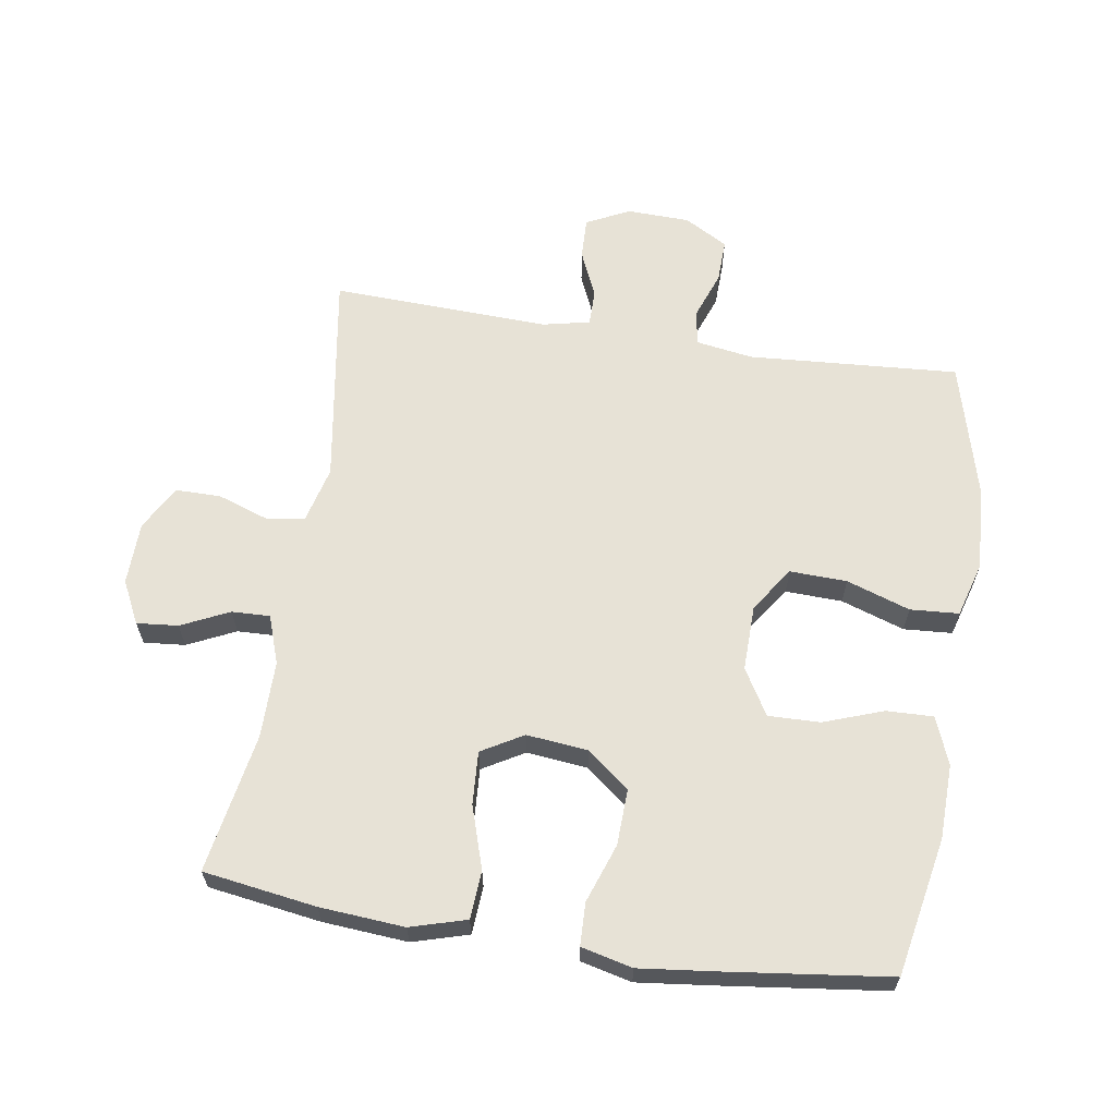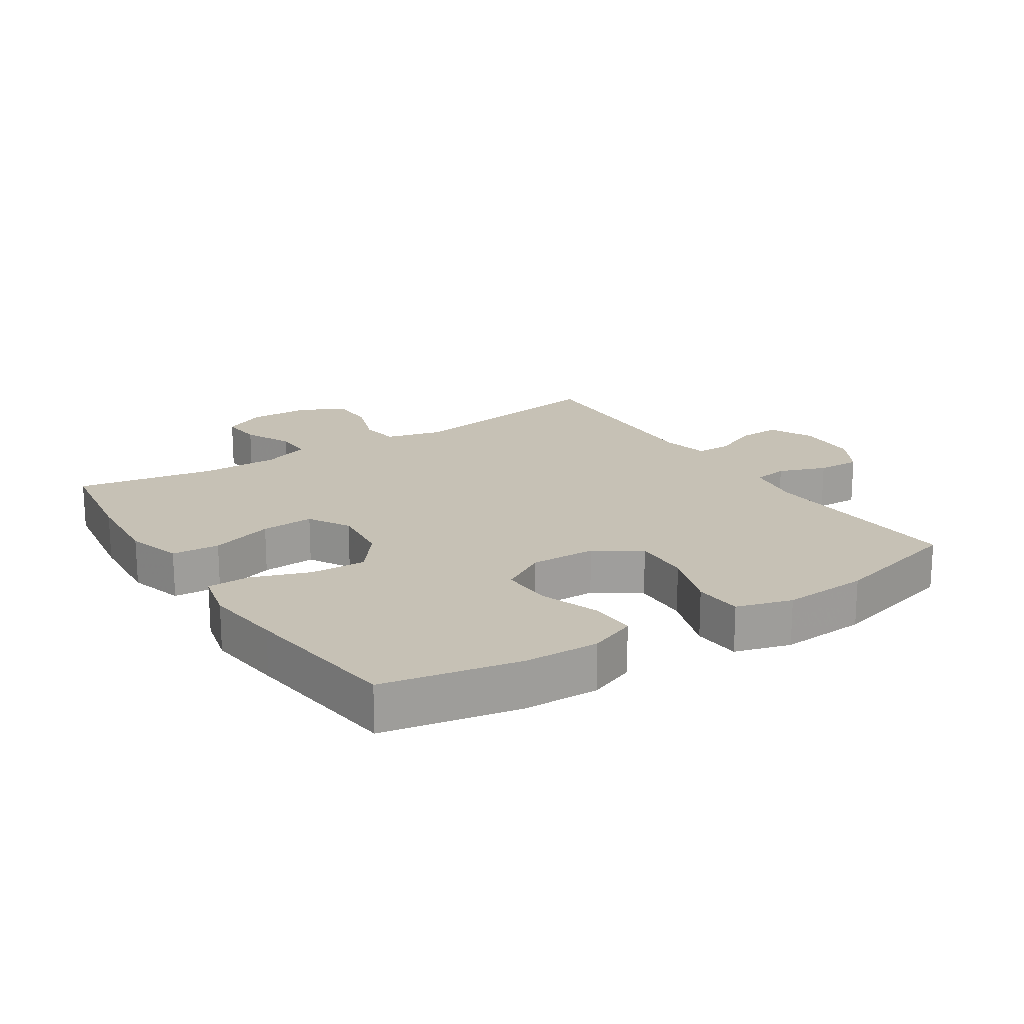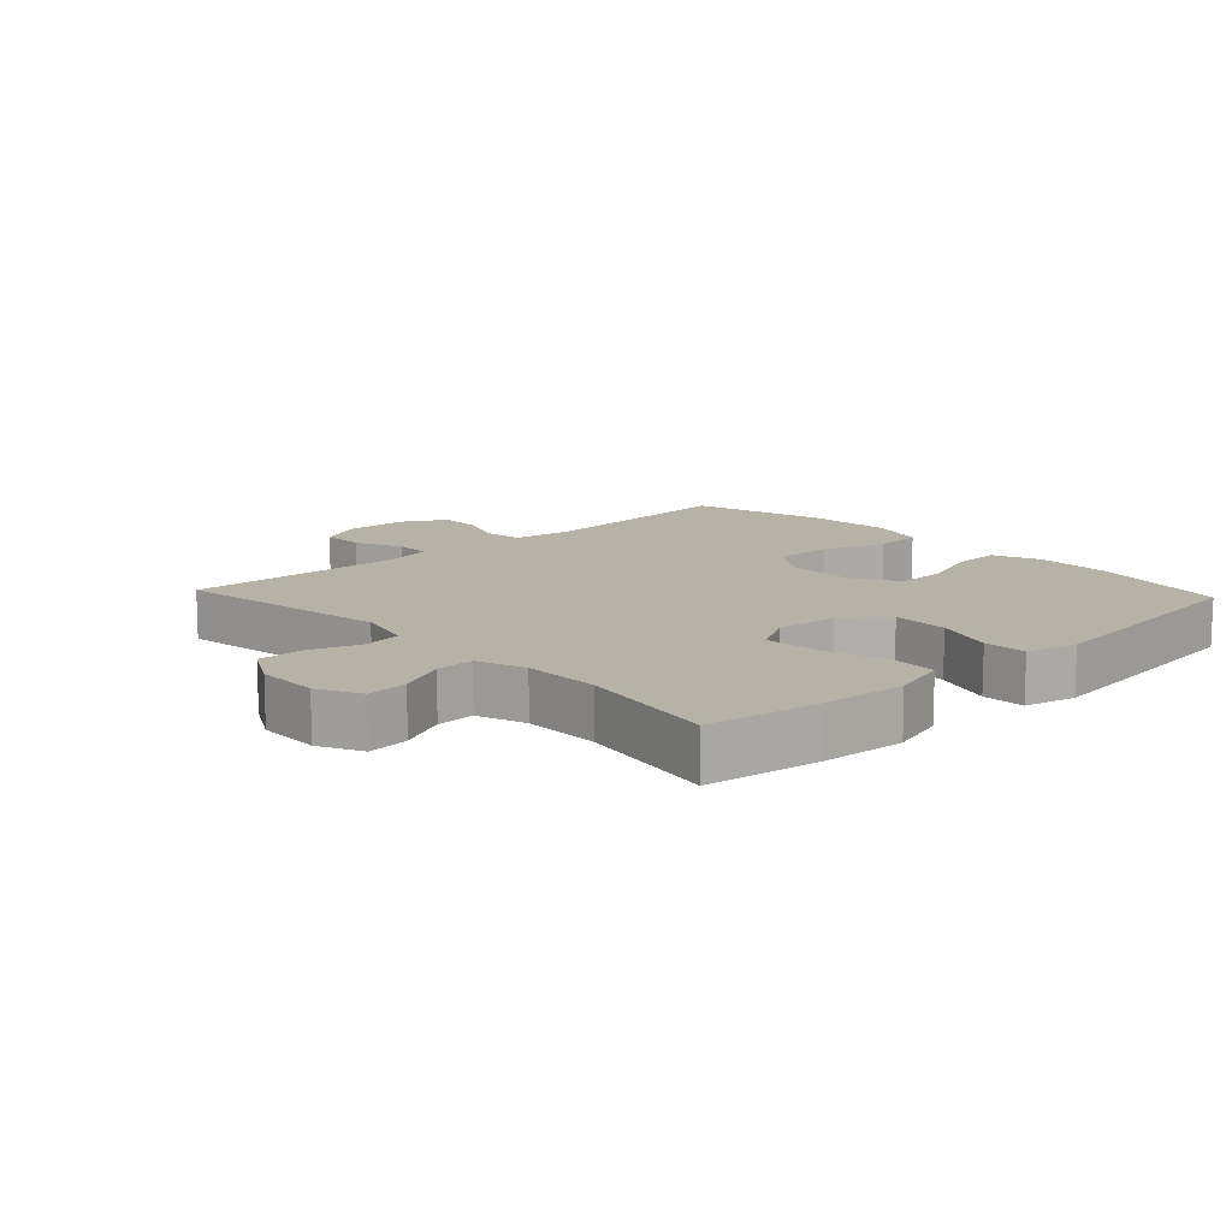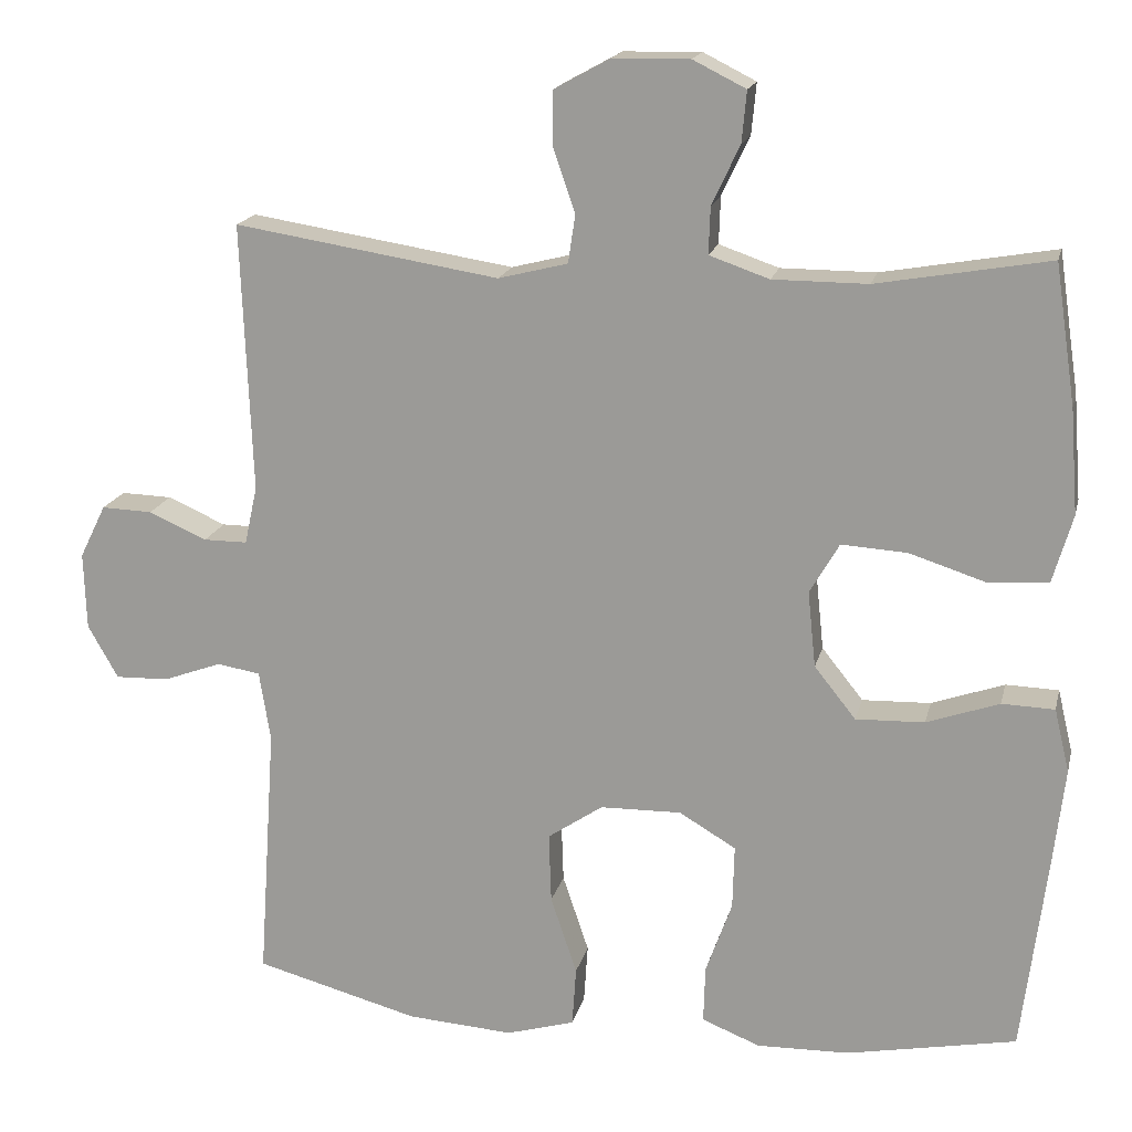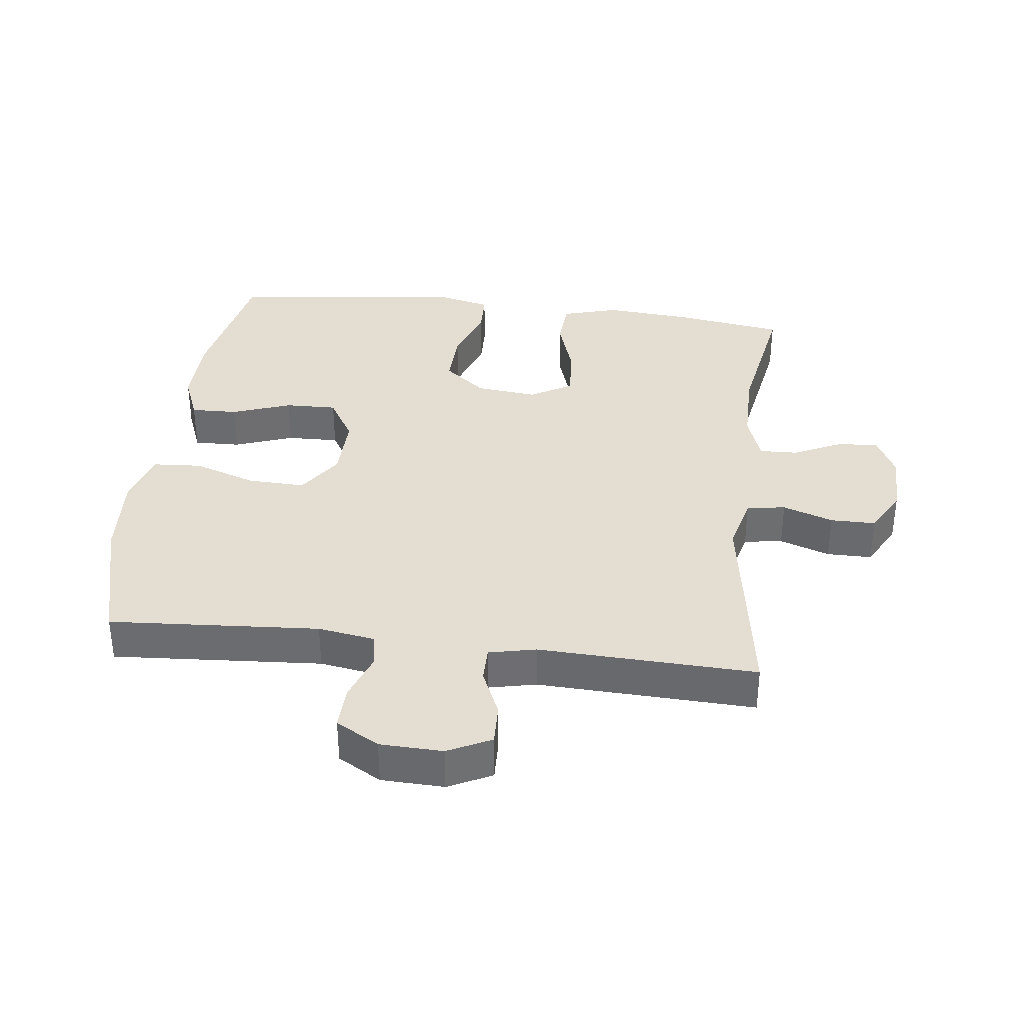
<metadata>
{"format":"obj","ext":"obj","renderer":"f3d","projection":"perspective","resolution":1024,"background":"white","views":[{"elev":63.2,"azim":98.9,"up":"+Y"},{"elev":18.8,"azim":147.0,"up":"+Y"},{"elev":12.5,"azim":47.0,"up":"+Y"},{"elev":17.5,"azim":13.0,"up":"+Z"},{"elev":36.0,"azim":-83.1,"up":"+Y"}]}
</metadata>
<code>
v 0.5 0.07 0.5
v 0.526 0.07 0.326
v 0.536 0.07 0.195
v 0.511 0.07 0.109
v 0.437 0.07 0.104
v 0.34 0.07 0.135
v 0.258 0.07 0.14
v 0.221 0.07 0.076
v 0.231 0.07 -0.019
v 0.283 0.07 -0.084
v 0.369 0.07 -0.081
v 0.46 0.07 -0.049
v 0.526 0.07 -0.051
v 0.545 0.07 -0.13
v 0.531 0.07 -0.251
v 0.5 0.07 -0.5
v 0.288 0.07 -0.541
v 0.172 0.07 -0.544
v 0.099 0.07 -0.515
v 0.101 0.07 -0.443
v 0.134 0.07 -0.351
v 0.136 0.07 -0.271
v 0.065 0.07 -0.229
v -0.037 0.07 -0.231
v -0.106 0.07 -0.278
v -0.103 0.07 -0.366
v -0.07 0.07 -0.464
v -0.075 0.07 -0.539
v -0.161 0.07 -0.564
v -0.294 0.07 -0.555
v -0.5 0.07 -0.5
v -0.478 0.07 -0.175
v -0.492 0.07 -0.087
v -0.546 0.07 -0.078
v -0.62 0.07 -0.105
v -0.687 0.07 -0.107
v -0.725 0.07 -0.04
v -0.728 0.07 0.057
v -0.695 0.07 0.124
v -0.631 0.07 0.122
v -0.558 0.07 0.09
v -0.503 0.07 0.09
v -0.487 0.07 0.163
v -0.5 0.07 0.5
v -0.168 0.07 0.448
v -0.081 0.07 0.47
v -0.072 0.07 0.53
v -0.099 0.07 0.608
v -0.099 0.07 0.678
v -0.03 0.07 0.716
v 0.067 0.07 0.718
v 0.133 0.07 0.685
v 0.127 0.07 0.621
v 0.092 0.07 0.547
v 0.09 0.07 0.488
v 0.165 0.07 0.462
v 0.284 0.07 0.462
v 0.5 0 0.5
v 0.526 0 0.326
v 0.536 0 0.195
v 0.511 0 0.109
v 0.437 0 0.104
v 0.34 0 0.135
v 0.258 0 0.14
v 0.221 0 0.076
v 0.231 0 -0.019
v 0.283 0 -0.084
v 0.369 0 -0.081
v 0.46 0 -0.049
v 0.526 0 -0.051
v 0.545 0 -0.13
v 0.531 0 -0.251
v 0.5 0 -0.5
v 0.288 0 -0.541
v 0.172 0 -0.544
v 0.099 0 -0.515
v 0.101 0 -0.443
v 0.134 0 -0.351
v 0.136 0 -0.271
v 0.065 0 -0.229
v -0.037 0 -0.231
v -0.106 0 -0.278
v -0.103 0 -0.366
v -0.07 0 -0.464
v -0.075 0 -0.539
v -0.161 0 -0.564
v -0.294 0 -0.555
v -0.5 0 -0.5
v -0.478 0 -0.175
v -0.492 0 -0.087
v -0.546 0 -0.078
v -0.62 0 -0.105
v -0.687 0 -0.107
v -0.725 0 -0.04
v -0.728 0 0.057
v -0.695 0 0.124
v -0.631 0 0.122
v -0.558 0 0.09
v -0.503 0 0.09
v -0.487 0 0.163
v -0.5 0 0.5
v -0.168 0 0.448
v -0.081 0 0.47
v -0.072 0 0.53
v -0.099 0 0.608
v -0.099 0 0.678
v -0.03 0 0.716
v 0.067 0 0.718
v 0.133 0 0.685
v 0.127 0 0.621
v 0.092 0 0.547
v 0.09 0 0.488
v 0.165 0 0.462
v 0.284 0 0.462
f 52 53 54
f 51 52 54
f 50 51 54
f 49 50 54
f 48 49 54
f 47 48 54
f 46 47 54 55
f 45 46 55 56
f 43 44 45
f 45 56 57
f 43 45 57
f 42 43 57
f 39 40 41
f 38 39 41
f 37 38 41
f 36 37 41
f 35 36 41
f 34 35 41
f 33 34 41 42
f 30 31 32
f 29 30 32
f 28 29 32
f 27 28 32
f 26 27 32
f 32 33 42
f 26 32 42
f 25 26 42
f 19 20 21
f 18 19 21
f 17 18 21
f 16 17 21
f 15 16 21
f 14 15 21
f 13 14 21
f 12 13 21
f 11 12 21
f 10 11 21 22
f 9 10 22 23
f 4 5 6
f 3 4 6
f 2 3 6
f 1 2 6
f 57 1 6
f 57 6 7
f 57 7 8
f 42 57 8
f 25 42 8
f 24 25 8
f 8 9 23 24
f 111 110 109
f 111 109 108
f 111 108 107
f 111 107 106
f 111 106 105
f 111 105 104
f 112 111 104 103
f 113 112 103 102
f 102 101 100
f 114 113 102
f 114 102 100
f 114 100 99
f 98 97 96
f 98 96 95
f 98 95 94
f 98 94 93
f 98 93 92
f 98 92 91
f 99 98 91 90
f 89 88 87
f 89 87 86
f 89 86 85
f 89 85 84
f 89 84 83
f 99 90 89
f 99 89 83
f 99 83 82
f 78 77 76
f 78 76 75
f 78 75 74
f 78 74 73
f 78 73 72
f 78 72 71
f 78 71 70
f 78 70 69
f 78 69 68
f 79 78 68 67
f 80 79 67 66
f 63 62 61
f 63 61 60
f 63 60 59
f 63 59 58
f 63 58 114
f 64 63 114
f 65 64 114
f 65 114 99
f 65 99 82
f 65 82 81
f 81 80 66 65
f 1 58 59 2
f 2 59 60 3
f 3 60 61 4
f 4 61 62 5
f 5 62 63 6
f 6 63 64 7
f 7 64 65 8
f 8 65 66 9
f 9 66 67 10
f 10 67 68 11
f 11 68 69 12
f 12 69 70 13
f 13 70 71 14
f 14 71 72 15
f 15 72 73 16
f 16 73 74 17
f 17 74 75 18
f 18 75 76 19
f 19 76 77 20
f 20 77 78 21
f 21 78 79 22
f 22 79 80 23
f 23 80 81 24
f 24 81 82 25
f 25 82 83 26
f 26 83 84 27
f 27 84 85 28
f 28 85 86 29
f 29 86 87 30
f 30 87 88 31
f 31 88 89 32
f 32 89 90 33
f 33 90 91 34
f 34 91 92 35
f 35 92 93 36
f 36 93 94 37
f 37 94 95 38
f 38 95 96 39
f 39 96 97 40
f 40 97 98 41
f 41 98 99 42
f 42 99 100 43
f 43 100 101 44
f 44 101 102 45
f 45 102 103 46
f 46 103 104 47
f 47 104 105 48
f 48 105 106 49
f 49 106 107 50
f 50 107 108 51
f 51 108 109 52
f 52 109 110 53
f 53 110 111 54
f 54 111 112 55
f 55 112 113 56
f 56 113 114 57
f 57 114 58 1

</code>
